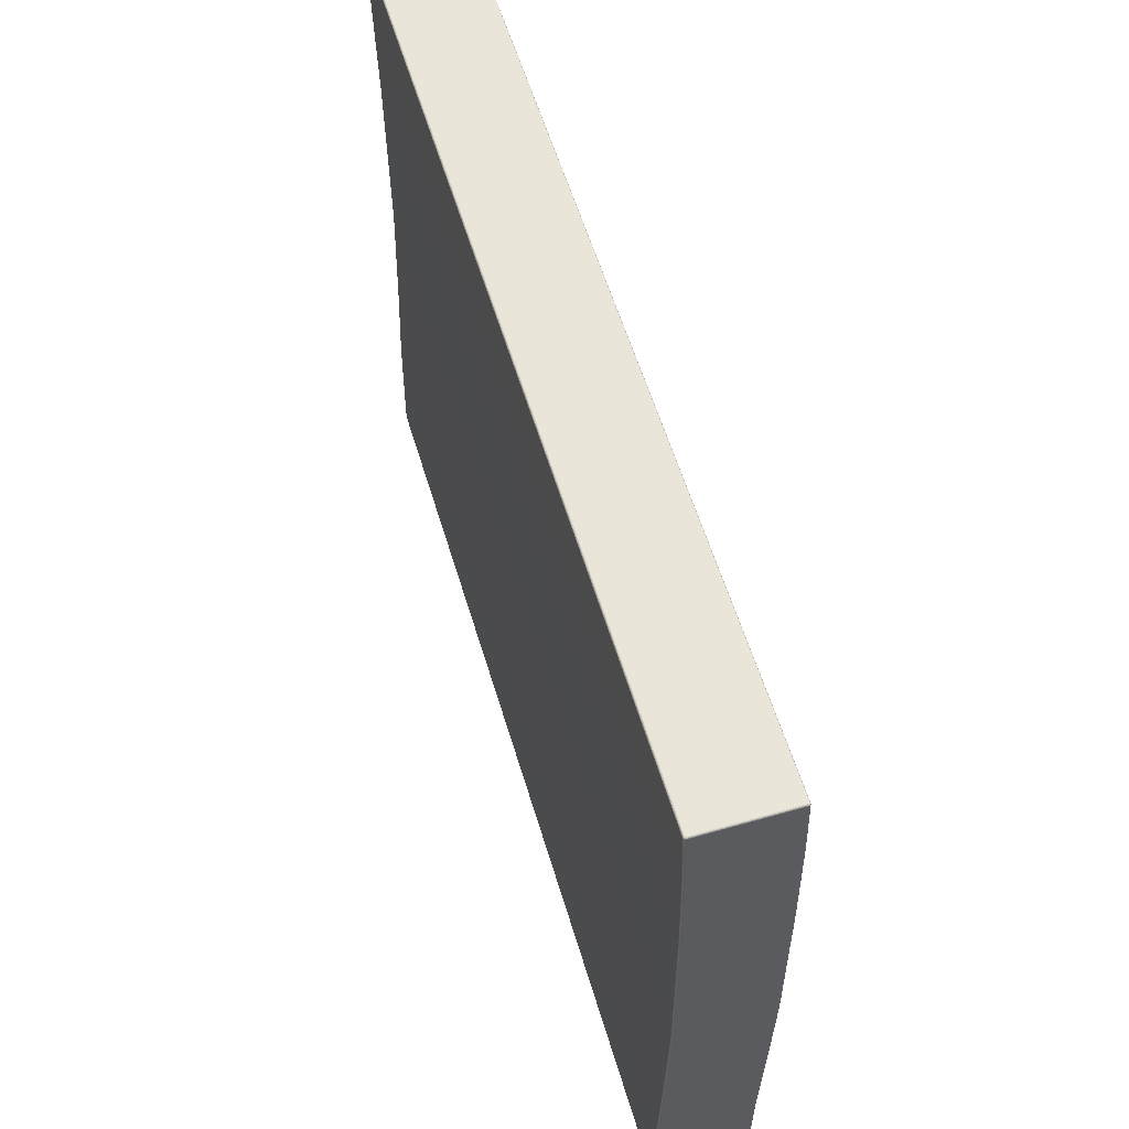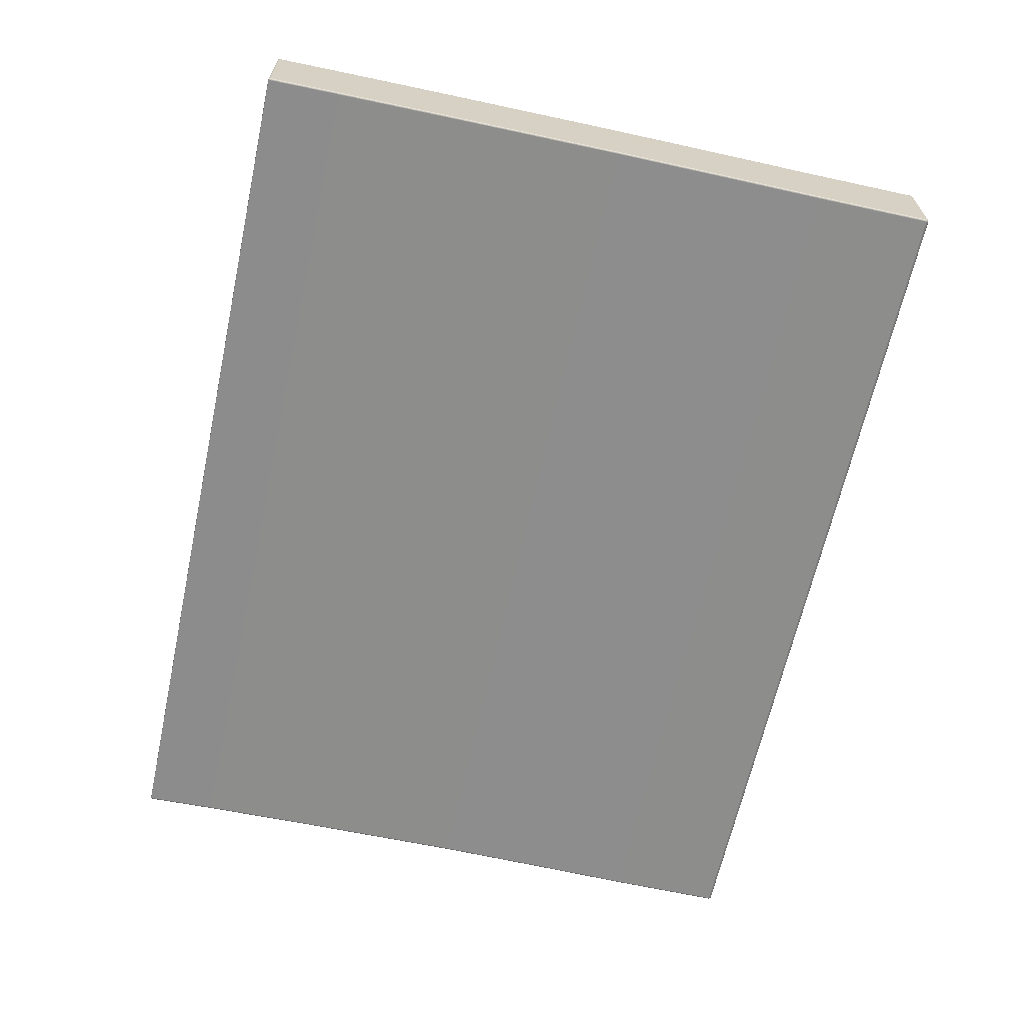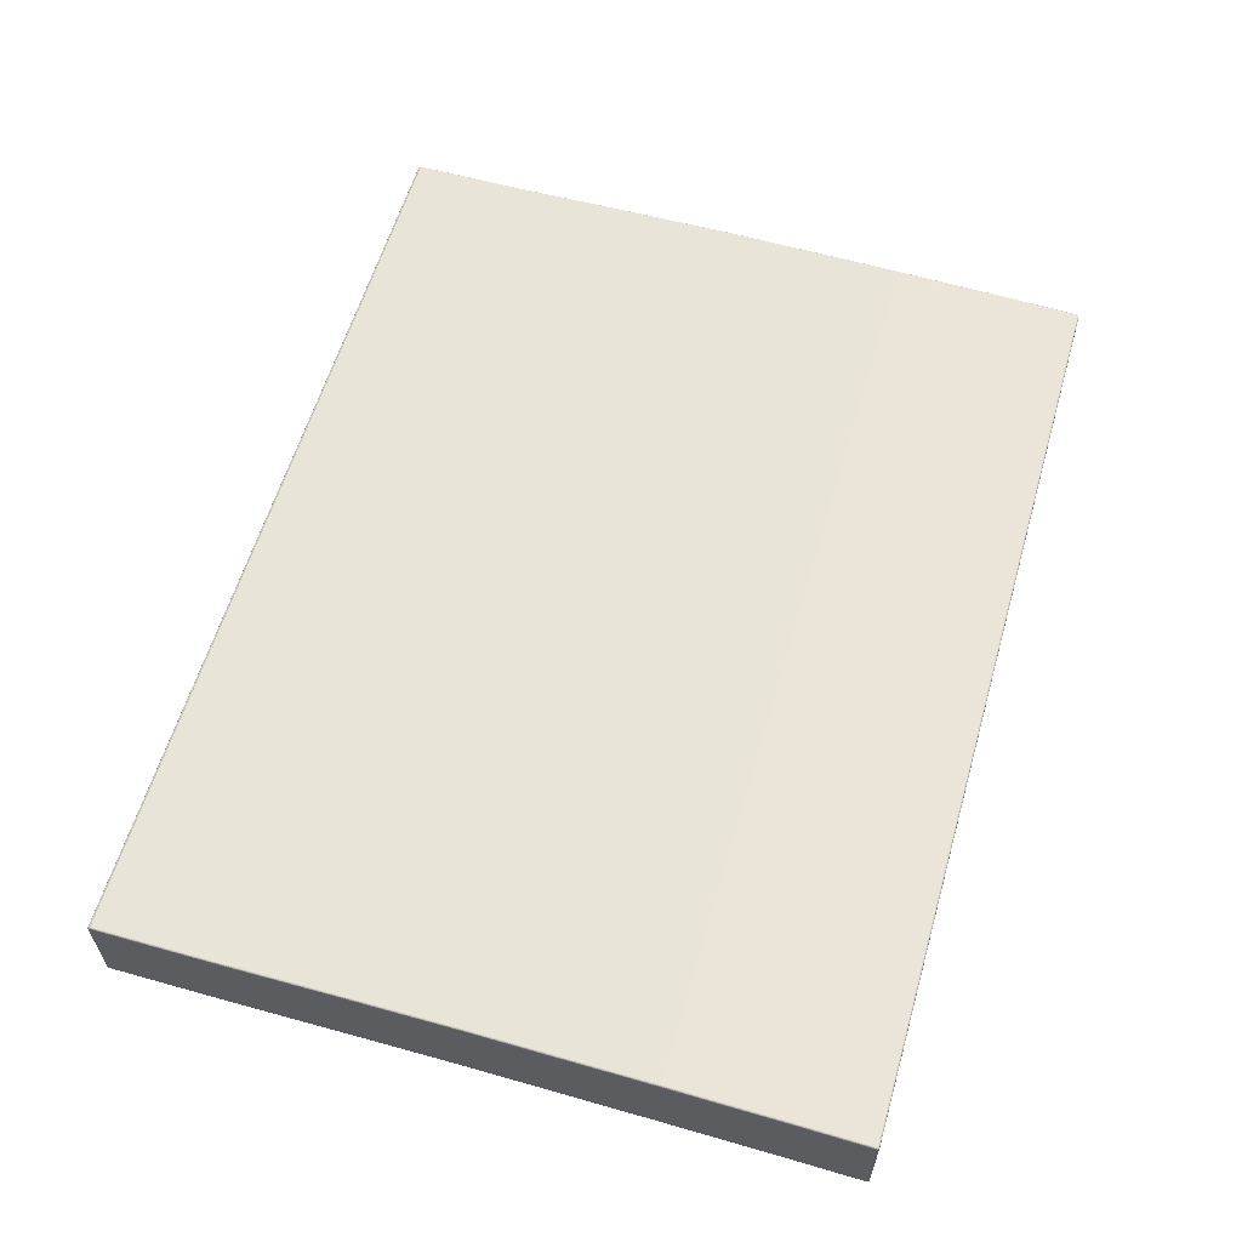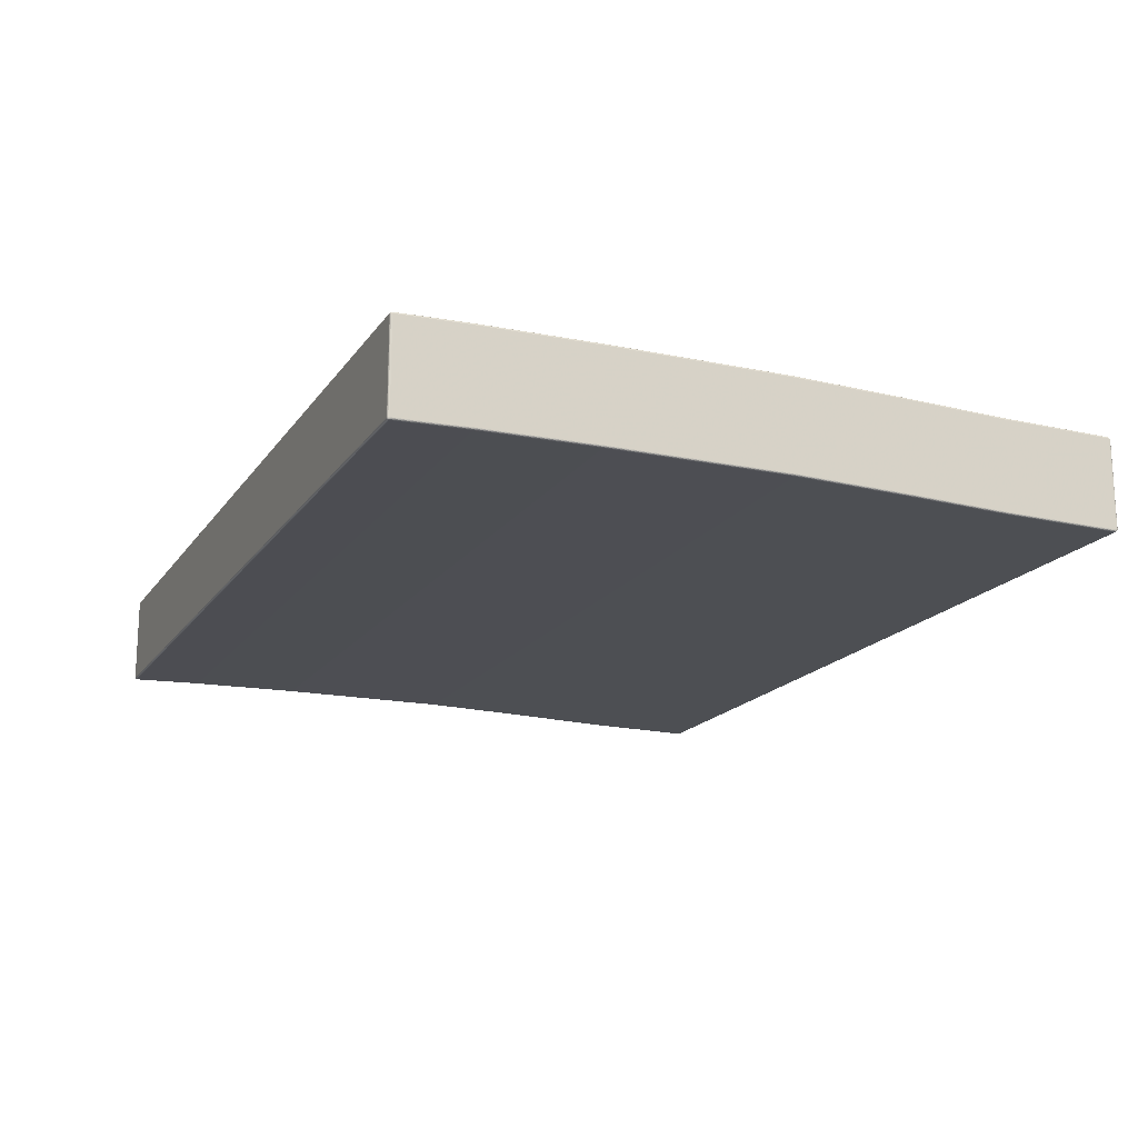
<metadata>
{"format":"obj","ext":"obj","renderer":"f3d","projection":"perspective","resolution":1024,"background":"white","views":[{"elev":57.7,"azim":73.4,"up":"+Z"},{"elev":-64.5,"azim":77.7,"up":"+Y"},{"elev":59.9,"azim":-73.8,"up":"+Y"},{"elev":-17.4,"azim":66.4,"up":"+Y"}]}
</metadata>
<code>
g Garantiert_Zeichnen_Lernen
v 23.09 0 -9.029
v -0.009363 0 -9.029
v -0.009364 0 9.05
v 23.09 0 9.05
v 23.09 0.0252 -9.065
v -0.009363 0.0252 -9.065
v -0.01414 0.0252 -9.065
v -0.01844 0.0252 -9.062
v -0.02186 0.0252 -9.059
v -0.02406 0.0252 -9.055
v -0.02481 0.002447 -9.029
v -0.02482 0.002447 9.05
v -0.02406 0.002447 9.055
v -0.02186 0.002447 9.059
v -0.01845 0.002447 9.062
v -0.01414 0.002447 9.065
v -0.009364 0.002447 9.065
v 23.09 0.002447 9.065
v 23.1 0.002447 9.065
v 23.1 0.002447 9.063
v 23.1 0.002447 9.059
v 23.11 0.002447 9.055
v 23.11 0.002447 9.05
v 23.11 0.002447 -9.029
v 23.11 0.0252 -9.055
v 23.1 0.0252 -9.059
v 23.1 0.0252 -9.062
v 23.1 0.0252 -9.065
v 23.09 0.03217 -9.079
v -0.009363 0.03217 -9.079
v -0.01844 0.03217 -9.078
v -0.02664 0.03217 -9.074
v -0.03314 0.03217 -9.067
v -0.03731 0.03217 -9.059
v -0.03875 0.009549 -9.029
v -0.03875 0.009549 9.05
v -0.03732 0.009549 9.059
v -0.03314 0.009549 9.067
v -0.02664 0.009549 9.074
v -0.01845 0.009549 9.078
v -0.009364 0.009549 9.079
v 23.09 0.009549 9.079
v 23.1 0.009549 9.078
v 23.11 0.009549 9.074
v 23.11 0.009549 9.067
v 23.12 0.009549 9.059
v 23.12 0.009549 9.05
v 23.12 0.009549 -9.029
v 23.12 0.03217 -9.059
v 23.11 0.03217 -9.067
v 23.11 0.03217 -9.074
v 23.1 0.03217 -9.078
v 23.09 0.04302 -9.09
v -0.009363 0.04302 -9.09
v -0.02186 0.04302 -9.088
v -0.03314 0.04302 -9.083
v -0.04209 0.04302 -9.074
v -0.04783 0.04302 -9.062
v -0.04981 0.02061 -9.029
v -0.04981 0.02061 9.05
v -0.04784 0.02061 9.062
v -0.04209 0.02061 9.074
v -0.03314 0.02061 9.083
v -0.02186 0.02061 9.088
v -0.009364 0.02061 9.09
v 23.09 0.02061 9.09
v 23.1 0.02061 9.088
v 23.11 0.02061 9.083
v 23.12 0.02061 9.074
v 23.13 0.02061 9.063
v 23.13 0.02061 9.05
v 23.13 0.02061 -9.029
v 23.13 0.04302 -9.062
v 23.12 0.04302 -9.074
v 23.11 0.04302 -9.083
v 23.1 0.04302 -9.088
v 23.09 0.05669 -9.098
v -0.009362 0.05669 -9.098
v -0.02406 0.05669 -9.095
v -0.03731 0.05669 -9.088
v -0.04783 0.05669 -9.078
v -0.05459 0.05669 -9.065
v -0.05692 0.03455 -9.029
v -0.05692 0.03455 9.05
v -0.05459 0.03455 9.065
v -0.04784 0.03455 9.078
v -0.03732 0.03455 9.088
v -0.02406 0.03455 9.095
v -0.009364 0.03455 9.098
v 23.09 0.03455 9.098
v 23.11 0.03455 9.095
v 23.12 0.03455 9.088
v 23.13 0.03455 9.078
v 23.14 0.03455 9.065
v 23.14 0.03455 9.05
v 23.14 0.03455 -9.029
v 23.14 0.05669 -9.065
v 23.13 0.05669 -9.078
v 23.12 0.05669 -9.088
v 23.11 0.05669 -9.095
v 23.09 0.07185 -9.1
v -0.009362 0.07185 -9.1
v -0.02481 0.07185 -9.098
v -0.03875 0.07185 -9.09
v -0.04981 0.07185 -9.079
v -0.05692 0.07185 -9.065
v -0.05936 0.05 -9.029
v -0.05936 0.05 9.05
v -0.05692 0.05 9.065
v -0.04981 0.05 9.079
v -0.03875 0.05 9.09
v -0.02482 0.05 9.098
v -0.009364 0.05 9.1
v 23.09 0.05 9.1
v 23.11 0.05 9.098
v 23.12 0.05 9.09
v 23.13 0.05 9.079
v 23.14 0.05 9.065
v 23.14 0.05 9.05
v 23.14 0.05 -9.029
v 23.14 0.07185 -9.065
v 23.13 0.07185 -9.079
v 23.12 0.07185 -9.09
v 23.11 0.07185 -9.098
v 23.09 2.328 -9.1
v -0.009362 2.328 -9.1
v -0.02481 2.328 -9.098
v -0.03875 2.328 -9.09
v -0.04981 2.328 -9.079
v -0.05692 2.328 -9.065
v -0.05936 2.35 -9.029
v -0.05936 2.35 9.05
v -0.05692 2.35 9.065
v -0.04981 2.35 9.079
v -0.03875 2.35 9.09
v -0.02482 2.35 9.098
v -0.009364 2.35 9.1
v 23.09 2.35 9.1
v 23.11 2.35 9.098
v 23.12 2.35 9.09
v 23.13 2.35 9.079
v 23.14 2.35 9.065
v 23.14 2.35 9.05
v 23.14 2.35 -9.029
v 23.14 2.328 -9.065
v 23.13 2.328 -9.079
v 23.12 2.328 -9.09
v 23.11 2.328 -9.098
v 23.09 2.343 -9.098
v -0.009362 2.343 -9.098
v -0.02406 2.343 -9.095
v -0.03731 2.343 -9.088
v -0.04783 2.343 -9.078
v -0.05459 2.343 -9.065
v -0.05692 2.365 -9.029
v -0.05692 2.365 9.05
v -0.05459 2.365 9.065
v -0.04784 2.365 9.078
v -0.03732 2.365 9.088
v -0.02406 2.365 9.095
v -0.009364 2.365 9.098
v 23.09 2.365 9.098
v 23.11 2.365 9.095
v 23.12 2.365 9.088
v 23.13 2.365 9.078
v 23.14 2.365 9.065
v 23.14 2.365 9.05
v 23.14 2.365 -9.029
v 23.14 2.343 -9.065
v 23.13 2.343 -9.078
v 23.12 2.343 -9.088
v 23.11 2.343 -9.095
v 23.09 2.357 -9.09
v -0.009363 2.357 -9.09
v -0.02186 2.357 -9.088
v -0.03314 2.357 -9.083
v -0.04209 2.357 -9.074
v -0.04783 2.357 -9.062
v -0.04981 2.379 -9.029
v -0.04981 2.379 9.05
v -0.04784 2.379 9.062
v -0.04209 2.379 9.074
v -0.03314 2.379 9.083
v -0.02186 2.379 9.088
v -0.009364 2.379 9.09
v 23.09 2.379 9.09
v 23.1 2.379 9.088
v 23.11 2.379 9.083
v 23.12 2.379 9.074
v 23.13 2.379 9.063
v 23.13 2.379 9.05
v 23.13 2.379 -9.029
v 23.13 2.357 -9.062
v 23.12 2.357 -9.074
v 23.11 2.357 -9.083
v 23.1 2.357 -9.088
v 23.09 2.368 -9.079
v -0.009363 2.368 -9.079
v -0.01844 2.368 -9.078
v -0.02664 2.368 -9.074
v -0.03314 2.368 -9.067
v -0.03731 2.368 -9.059
v -0.03875 2.39 -9.029
v -0.03875 2.39 9.05
v -0.03732 2.39 9.059
v -0.03314 2.39 9.067
v -0.02664 2.39 9.074
v -0.01845 2.39 9.078
v -0.009364 2.39 9.079
v 23.09 2.39 9.079
v 23.1 2.39 9.078
v 23.11 2.39 9.074
v 23.11 2.39 9.067
v 23.12 2.39 9.059
v 23.12 2.39 9.05
v 23.12 2.39 -9.029
v 23.12 2.368 -9.059
v 23.11 2.368 -9.067
v 23.11 2.368 -9.074
v 23.1 2.368 -9.078
v 23.09 2.375 -9.065
v -0.009363 2.375 -9.065
v -0.01414 2.375 -9.065
v -0.01844 2.375 -9.062
v -0.02186 2.375 -9.059
v -0.02406 2.375 -9.055
v -0.02481 2.398 -9.029
v -0.02482 2.398 9.05
v -0.02406 2.398 9.055
v -0.02186 2.398 9.059
v -0.01845 2.398 9.062
v -0.01414 2.398 9.065
v -0.009364 2.398 9.065
v 23.09 2.398 9.065
v 23.1 2.398 9.065
v 23.1 2.398 9.063
v 23.1 2.398 9.059
v 23.11 2.398 9.055
v 23.11 2.398 9.05
v 23.11 2.398 -9.029
v 23.11 2.375 -9.055
v 23.1 2.375 -9.059
v 23.1 2.375 -9.062
v 23.1 2.375 -9.065
v 23.09 2.4 -9.029
v -0.009363 2.4 -9.029
v -0.009364 2.4 9.05
v 23.09 2.4 9.05
v 23.09 0.06365 7.207
v -0.009364 0.06365 7.207
v -0.02482 0.0661 7.207
v 23.11 0.0661 7.207
v -0.03875 0.0732 7.207
v 23.12 0.0732 7.207
v -0.04981 0.08426 7.207
v 23.13 0.08426 7.207
v -0.05692 0.0982 7.207
v 23.14 0.0982 7.207
v -0.05936 0.1136 7.207
v 23.14 0.1136 7.207
v -0.05936 2.414 7.207
v 23.14 2.414 7.207
v -0.05692 2.429 7.207
v 23.14 2.429 7.207
v -0.04981 2.443 7.207
v 23.13 2.443 7.207
v -0.03875 2.454 7.207
v 23.12 2.454 7.207
v -0.02482 2.461 7.207
v 23.11 2.461 7.207
v 23.09 2.464 7.207
v -0.009364 2.464 7.207
v 23.09 0.1485 -0.3947
v -0.009363 0.1485 -0.3947
v -0.02481 0.151 -0.3947
v 23.11 0.151 -0.3947
v -0.03875 0.1581 -0.3947
v 23.12 0.1581 -0.3947
v -0.04981 0.1691 -0.3947
v 23.13 0.1691 -0.3947
v -0.05692 0.1831 -0.3947
v 23.14 0.1831 -0.3947
v -0.05936 0.1985 -0.3947
v 23.14 0.1985 -0.3947
v -0.05936 2.499 -0.3947
v 23.14 2.499 -0.3947
v -0.05692 2.514 -0.3947
v 23.14 2.514 -0.3947
v -0.04981 2.528 -0.3947
v 23.13 2.528 -0.3947
v -0.03875 2.539 -0.3947
v 23.12 2.539 -0.3947
v -0.02481 2.546 -0.3947
v 23.11 2.546 -0.3947
v 23.09 2.549 -0.3947
v -0.009363 2.549 -0.3947
v 23.09 0.02122 -6.027
v -0.009363 0.02122 -6.027
v -0.02481 0.02366 -6.027
v 23.11 0.02366 -6.027
v -0.03875 0.03077 -6.027
v 23.12 0.03077 -6.027
v -0.04981 0.04183 -6.027
v 23.13 0.04183 -6.027
v -0.05692 0.05577 -6.027
v 23.14 0.05577 -6.027
v -0.05936 0.07122 -6.027
v 23.14 0.07122 -6.027
v -0.05936 2.371 -6.027
v 23.14 2.371 -6.027
v -0.05692 2.387 -6.027
v 23.14 2.387 -6.027
v -0.04981 2.401 -6.027
v 23.13 2.401 -6.027
v -0.03875 2.412 -6.027
v 23.12 2.412 -6.027
v -0.02481 2.419 -6.027
v 23.11 2.419 -6.027
v 23.09 2.421 -6.027
v -0.009363 2.421 -6.027
v 23.09 0.0932 -3.297
v -0.009363 0.0932 -3.297
v -0.02481 0.09564 -3.297
v 23.11 0.09564 -3.297
v -0.03875 0.1027 -3.297
v 23.12 0.1027 -3.297
v -0.04981 0.1138 -3.297
v 23.13 0.1138 -3.297
v -0.05692 0.1277 -3.297
v 23.14 0.1277 -3.297
v -0.05936 0.1432 -3.297
v 23.14 0.1432 -3.297
v -0.05936 2.443 -3.297
v 23.14 2.443 -3.297
v -0.05692 2.459 -3.297
v 23.14 2.459 -3.297
v -0.04981 2.473 -3.297
v 23.13 2.473 -3.297
v -0.03875 2.484 -3.297
v 23.12 2.484 -3.297
v -0.02481 2.491 -3.297
v 23.11 2.491 -3.297
v 23.09 2.493 -3.297
v -0.009363 2.493 -3.297
v 23.09 0.1178 4.256
v -0.009364 0.1178 4.256
v -0.02482 0.1203 4.256
v 23.11 0.1203 4.256
v -0.03875 0.1274 4.256
v 23.12 0.1274 4.256
v -0.04981 0.1384 4.256
v 23.13 0.1384 4.256
v -0.05692 0.1524 4.256
v 23.14 0.1524 4.256
v -0.05936 0.1678 4.256
v 23.14 0.1678 4.256
v -0.05936 2.468 4.256
v 23.14 2.468 4.256
v -0.05692 2.483 4.256
v 23.14 2.483 4.256
v -0.04981 2.497 4.256
v 23.13 2.497 4.256
v -0.03875 2.508 4.256
v 23.12 2.508 4.256
v -0.02482 2.515 4.256
v 23.11 2.515 4.256
v 23.09 2.518 4.256
v -0.009364 2.518 4.256
f 2 6 5 1
f 6 30 29 5
f 30 54 53 29
f 54 78 77 53
f 78 102 101 77
f 102 126 125 101
f 126 150 149 125
f 150 174 173 149
f 174 198 197 173
f 198 222 221 197
f 222 246 245 221
f 7 6 2
f 7 31 30 6
f 31 55 54 30
f 55 79 78 54
f 79 103 102 78
f 103 127 126 102
f 127 151 150 126
f 151 175 174 150
f 175 199 198 174
f 199 223 222 198
f 223 246 222
f 8 7 2
f 8 32 31 7
f 32 56 55 31
f 56 80 79 55
f 80 104 103 79
f 104 128 127 103
f 128 152 151 127
f 152 176 175 151
f 176 200 199 175
f 200 224 223 199
f 224 246 223
f 9 8 2
f 9 33 32 8
f 33 57 56 32
f 57 81 80 56
f 81 105 104 80
f 105 129 128 104
f 129 153 152 128
f 153 177 176 152
f 177 201 200 176
f 201 225 224 200
f 225 246 224
f 10 9 2
f 10 34 33 9
f 34 58 57 33
f 58 82 81 57
f 82 106 105 81
f 106 130 129 105
f 130 154 153 129
f 154 178 177 153
f 178 202 201 177
f 202 226 225 201
f 226 246 225
f 11 10 2
f 11 35 34 10
f 35 59 58 34
f 59 83 82 58
f 83 107 106 82
f 107 131 130 106
f 131 155 154 130
f 155 179 178 154
f 179 203 202 178
f 203 227 226 202
f 227 246 226
f 298 299 11 2
f 251 12 36 253
f 253 36 60 255
f 303 305 83 59
f 353 257 259 355
f 259 108 132 261
f 261 132 156 263
f 263 156 180 265
f 265 180 204 267
f 267 204 228 269
f 269 228 247 272
f 13 12 3
f 13 37 36 12
f 37 61 60 36
f 61 85 84 60
f 85 109 108 84
f 109 133 132 108
f 133 157 156 132
f 157 181 180 156
f 181 205 204 180
f 205 229 228 204
f 229 247 228
f 14 13 3
f 14 38 37 13
f 38 62 61 37
f 62 86 85 61
f 86 110 109 85
f 110 134 133 109
f 134 158 157 133
f 158 182 181 157
f 182 206 205 181
f 206 230 229 205
f 230 247 229
f 15 14 3
f 15 39 38 14
f 39 63 62 38
f 63 87 86 62
f 87 111 110 86
f 111 135 134 110
f 135 159 158 134
f 159 183 182 158
f 183 207 206 182
f 207 231 230 206
f 231 247 230
f 16 15 3
f 16 40 39 15
f 40 64 63 39
f 64 88 87 63
f 88 112 111 87
f 112 136 135 111
f 136 160 159 135
f 160 184 183 159
f 184 208 207 183
f 208 232 231 207
f 232 247 231
f 17 16 3
f 17 41 40 16
f 41 65 64 40
f 65 89 88 64
f 89 113 112 88
f 113 137 136 112
f 137 161 160 136
f 161 185 184 160
f 185 209 208 184
f 209 233 232 208
f 233 247 232
f 4 18 17 3
f 18 42 41 17
f 42 66 65 41
f 66 90 89 65
f 90 114 113 89
f 114 138 137 113
f 138 162 161 137
f 162 186 185 161
f 186 210 209 185
f 210 234 233 209
f 234 248 247 233
f 19 18 4
f 19 43 42 18
f 43 67 66 42
f 67 91 90 66
f 91 115 114 90
f 115 139 138 114
f 139 163 162 138
f 163 187 186 162
f 187 211 210 186
f 211 235 234 210
f 235 248 234
f 20 19 4
f 20 44 43 19
f 44 68 67 43
f 68 92 91 67
f 92 116 115 91
f 116 140 139 115
f 140 164 163 139
f 164 188 187 163
f 188 212 211 187
f 212 236 235 211
f 236 248 235
f 21 20 4
f 21 45 44 20
f 45 69 68 44
f 69 93 92 68
f 93 117 116 92
f 117 141 140 116
f 141 165 164 140
f 165 189 188 164
f 189 213 212 188
f 213 237 236 212
f 237 248 236
f 22 21 4
f 22 46 45 21
f 46 70 69 45
f 70 94 93 69
f 94 118 117 93
f 118 142 141 117
f 142 166 165 141
f 166 190 189 165
f 190 214 213 189
f 214 238 237 213
f 238 248 237
f 23 22 4
f 23 47 46 22
f 47 71 70 46
f 71 95 94 70
f 95 119 118 94
f 119 143 142 118
f 143 167 166 142
f 167 191 190 166
f 191 215 214 190
f 215 239 238 214
f 239 248 238
f 249 252 23 4
f 300 24 48 302
f 254 256 71 47
f 256 258 95 71
f 282 330 332 284
f 308 120 144 310
f 310 144 168 312
f 360 288 290 362
f 362 290 292 364
f 268 364 366 270
f 270 271 248 239
f 25 24 1
f 25 49 48 24
f 49 73 72 48
f 73 97 96 72
f 97 121 120 96
f 121 145 144 120
f 145 169 168 144
f 169 193 192 168
f 193 217 216 192
f 217 241 240 216
f 241 245 240
f 26 25 1
f 26 50 49 25
f 50 74 73 49
f 74 98 97 73
f 98 122 121 97
f 122 146 145 121
f 146 170 169 145
f 170 194 193 169
f 194 218 217 193
f 218 242 241 217
f 242 245 241
f 27 26 1
f 27 51 50 26
f 51 75 74 50
f 75 99 98 74
f 99 123 122 98
f 123 147 146 122
f 147 171 170 146
f 171 195 194 170
f 195 219 218 194
f 219 243 242 218
f 243 245 242
f 28 27 1
f 28 52 51 27
f 52 76 75 51
f 76 100 99 75
f 100 124 123 99
f 124 148 147 123
f 148 172 171 147
f 172 196 195 171
f 196 220 219 195
f 220 244 243 219
f 244 245 243
f 5 28 1
f 5 29 52 28
f 29 53 76 52
f 53 77 100 76
f 77 101 124 100
f 101 125 148 124
f 125 149 172 148
f 149 173 196 172
f 173 197 220 196
f 197 221 244 220
f 221 245 244
f 344 296 295 343
f 249 4 3 250
f 250 3 12 251
f 253 349 347 251
f 255 351 349 253
f 255 60 84 257
f 257 84 108 259
f 261 357 355 259
f 263 359 357 261
f 265 361 359 263
f 291 339 337 289
f 341 317 315 339
f 344 320 317 341
f 273 321 324 276
f 254 47 23 252
f 326 302 304 328
f 280 328 330 282
f 260 119 95 258
f 262 143 119 260
f 264 167 143 262
f 266 191 167 264
f 268 215 191 266
f 270 239 215 268
f 270 366 367 271
f 272 247 248 271
f 250 346 345 249
f 346 250 251 347
f 351 255 257 353
f 283 331 329 281
f 278 350 348 276
f 356 260 258 354
f 358 262 260 356
f 288 360 358 286
f 288 336 338 290
f 314 192 216 316
f 316 216 240 318
f 368 272 271 367
f 301 35 11 299
f 303 59 35 301
f 333 309 307 331
f 287 335 333 285
f 289 337 335 287
f 289 361 363 291
f 291 363 365 293
f 293 365 368 296
f 348 252 249 345
f 280 352 350 278
f 354 258 256 352
f 318 240 245 319
f 298 2 1 297
f 298 322 323 299
f 327 279 281 329
f 302 326 324 300
f 306 96 120 308
f 334 286 284 332
f 336 288 286 334
f 319 245 246 320
f 315 203 179 313
f 317 227 203 315
f 320 246 227 317
f 297 1 24 300
f 302 48 72 304
f 304 72 96 306
f 307 107 83 305
f 312 168 192 314
f 316 340 338 314
f 318 342 340 316
f 299 323 325 301
f 325 277 279 327
f 309 131 107 307
f 311 155 131 309
f 313 179 155 311
f 319 343 342 318
f 297 321 322 298
f 330 306 308 332
f 343 319 320 344
f 339 315 313 337
f 339 291 293 341
f 341 293 296 344
f 321 297 300 324
f 328 280 278 326
f 328 304 306 330
f 331 307 305 329
f 336 312 314 338
f 331 283 285 333
f 335 311 309 333
f 337 313 311 335
f 322 274 275 323
f 329 305 303 327
f 326 278 276 324
f 332 308 310 334
f 334 310 312 336
f 340 292 290 338
f 342 294 292 340
f 323 275 277 325
f 327 303 301 325
f 343 295 294 342
f 321 273 274 322
f 355 283 281 353
f 362 266 264 360
f 364 268 266 362
f 364 292 294 366
f 349 277 275 347
f 351 279 277 349
f 357 285 283 355
f 359 287 285 357
f 361 289 287 359
f 366 294 295 367
f 346 274 273 345
f 347 275 274 346
f 353 281 279 351
f 350 254 252 348
f 354 282 284 356
f 356 284 286 358
f 360 264 262 358
f 367 295 296 368
f 361 265 267 363
f 363 267 269 365
f 365 269 272 368
f 345 273 276 348
f 352 256 254 350
f 352 280 282 354

</code>
